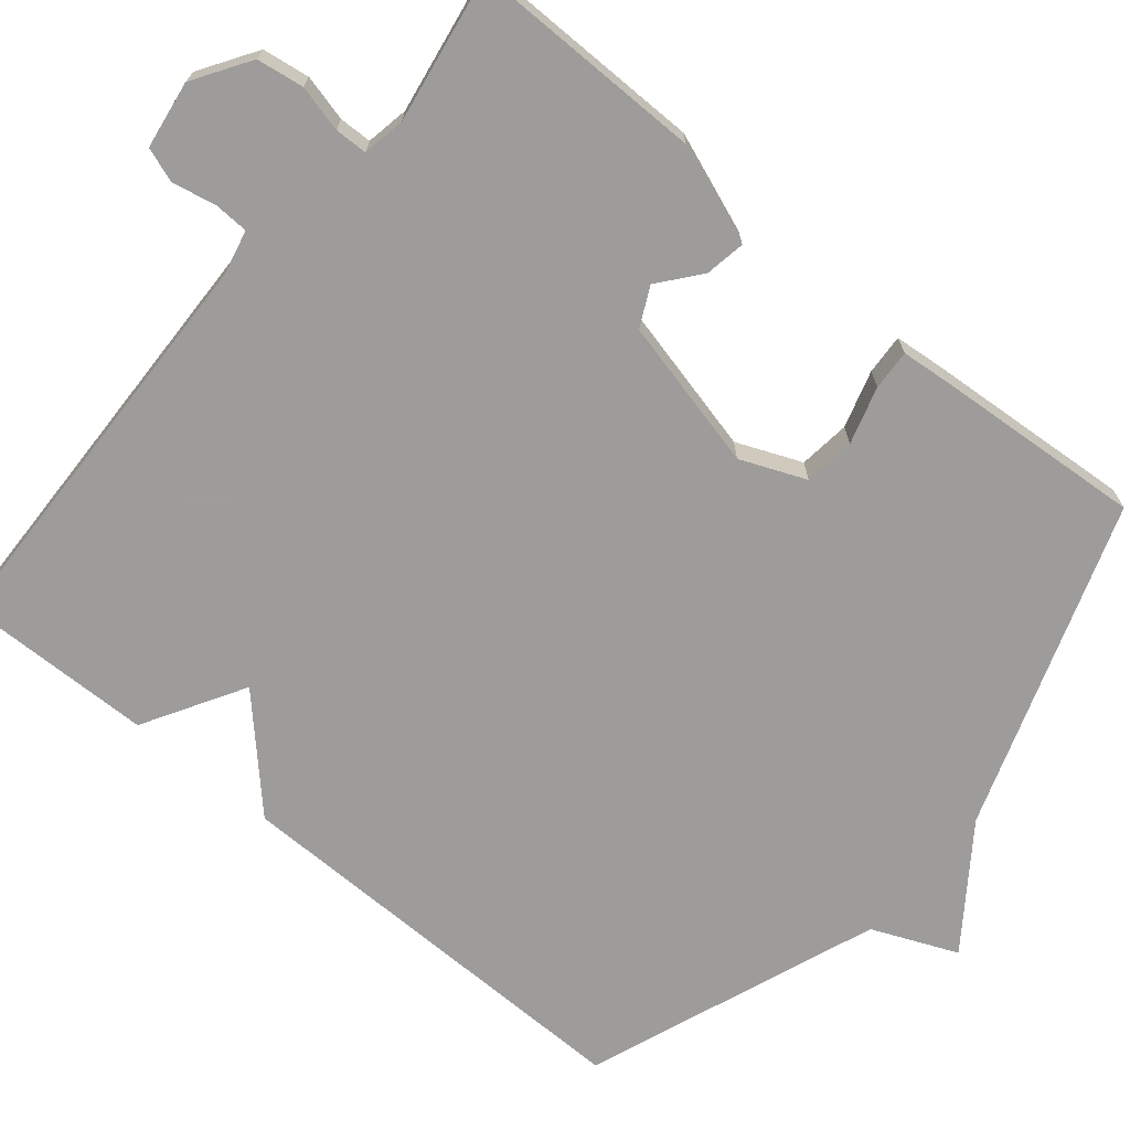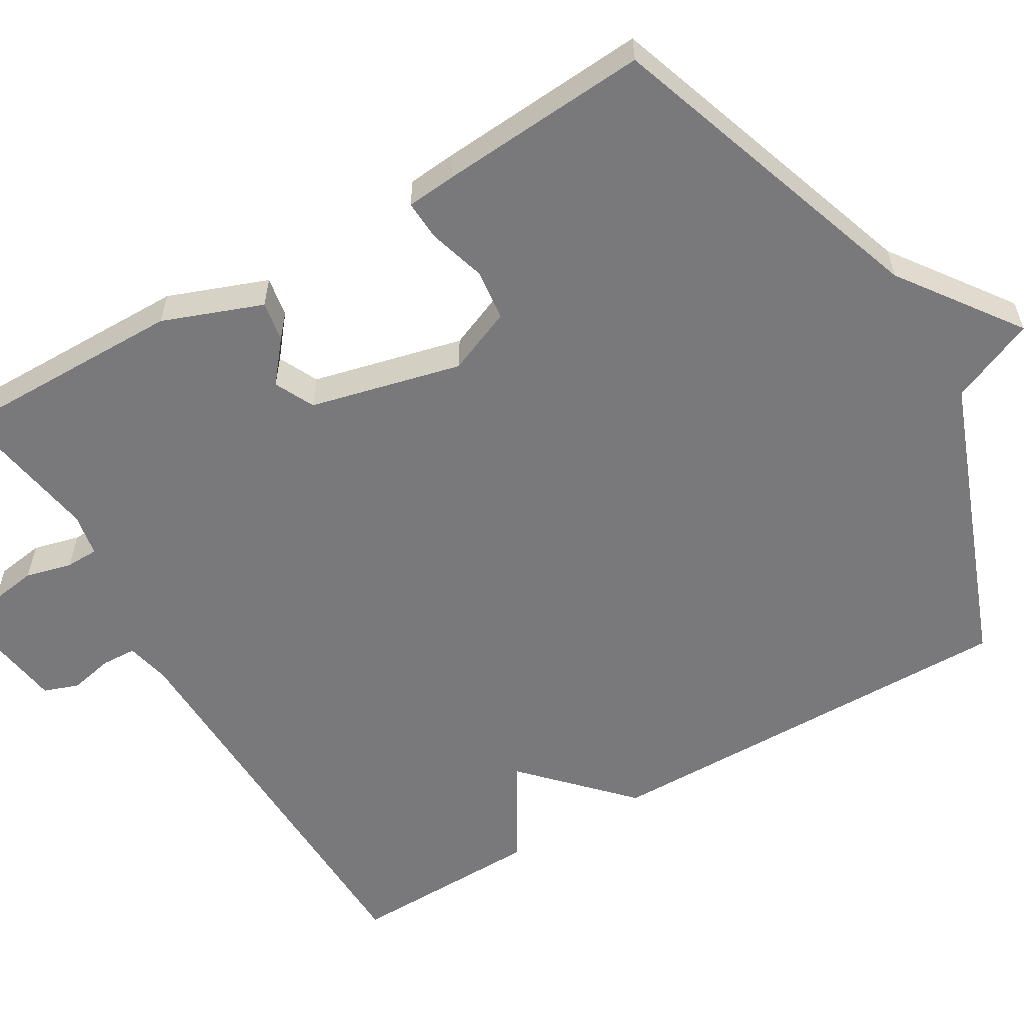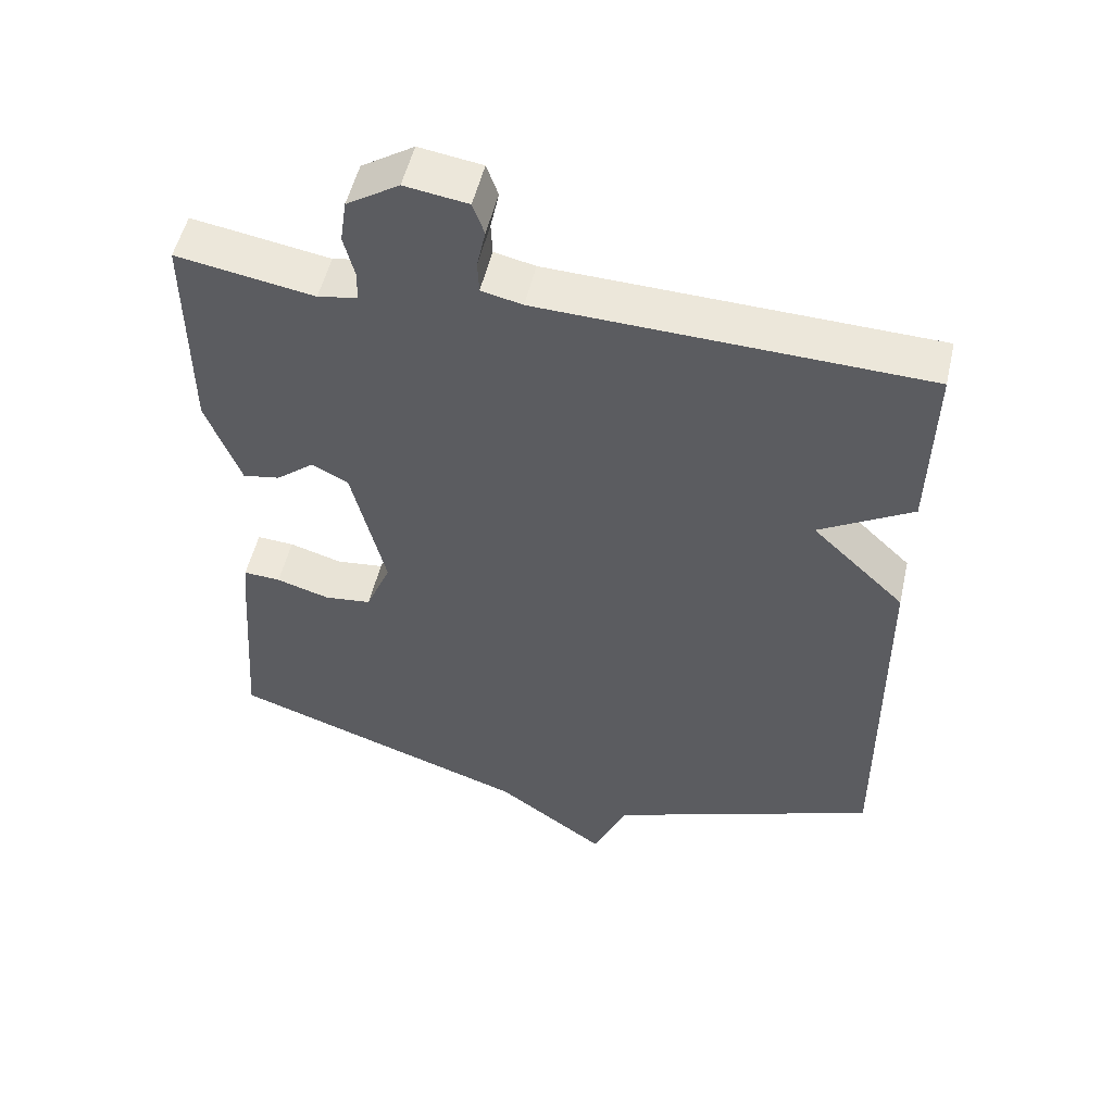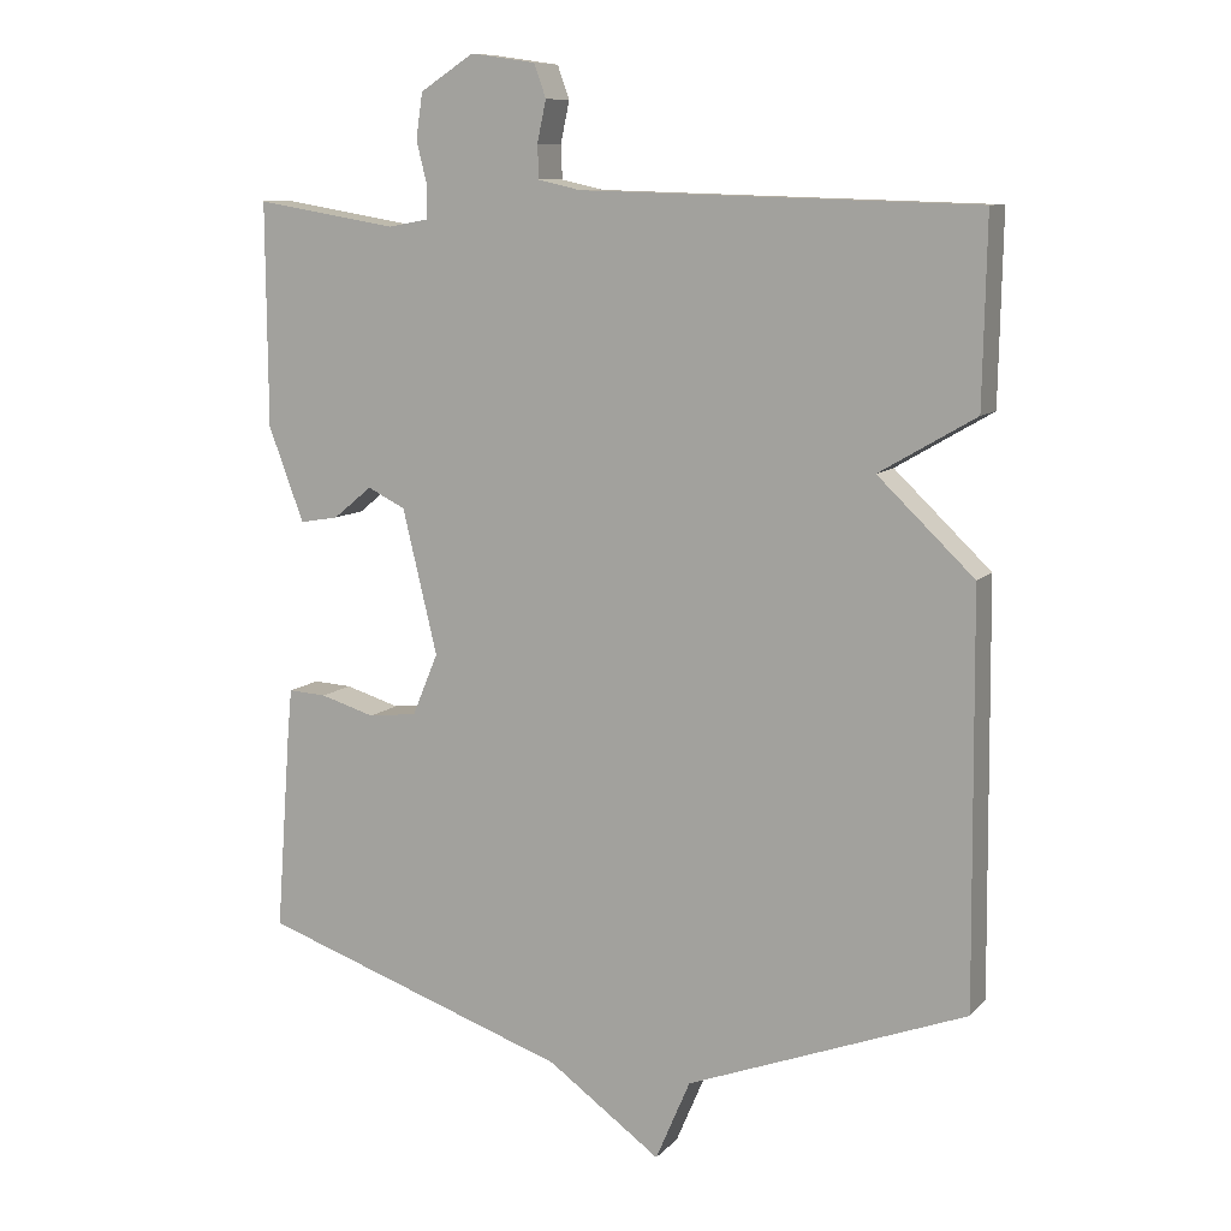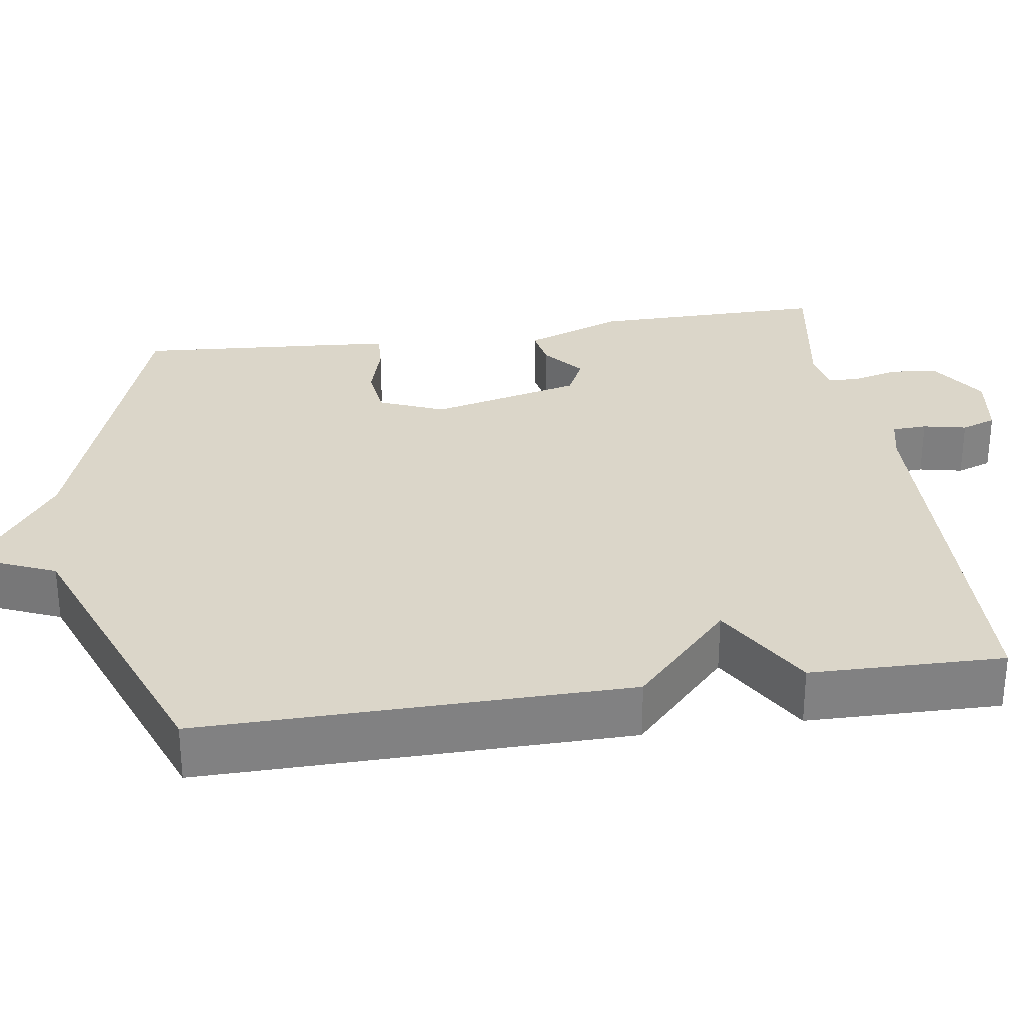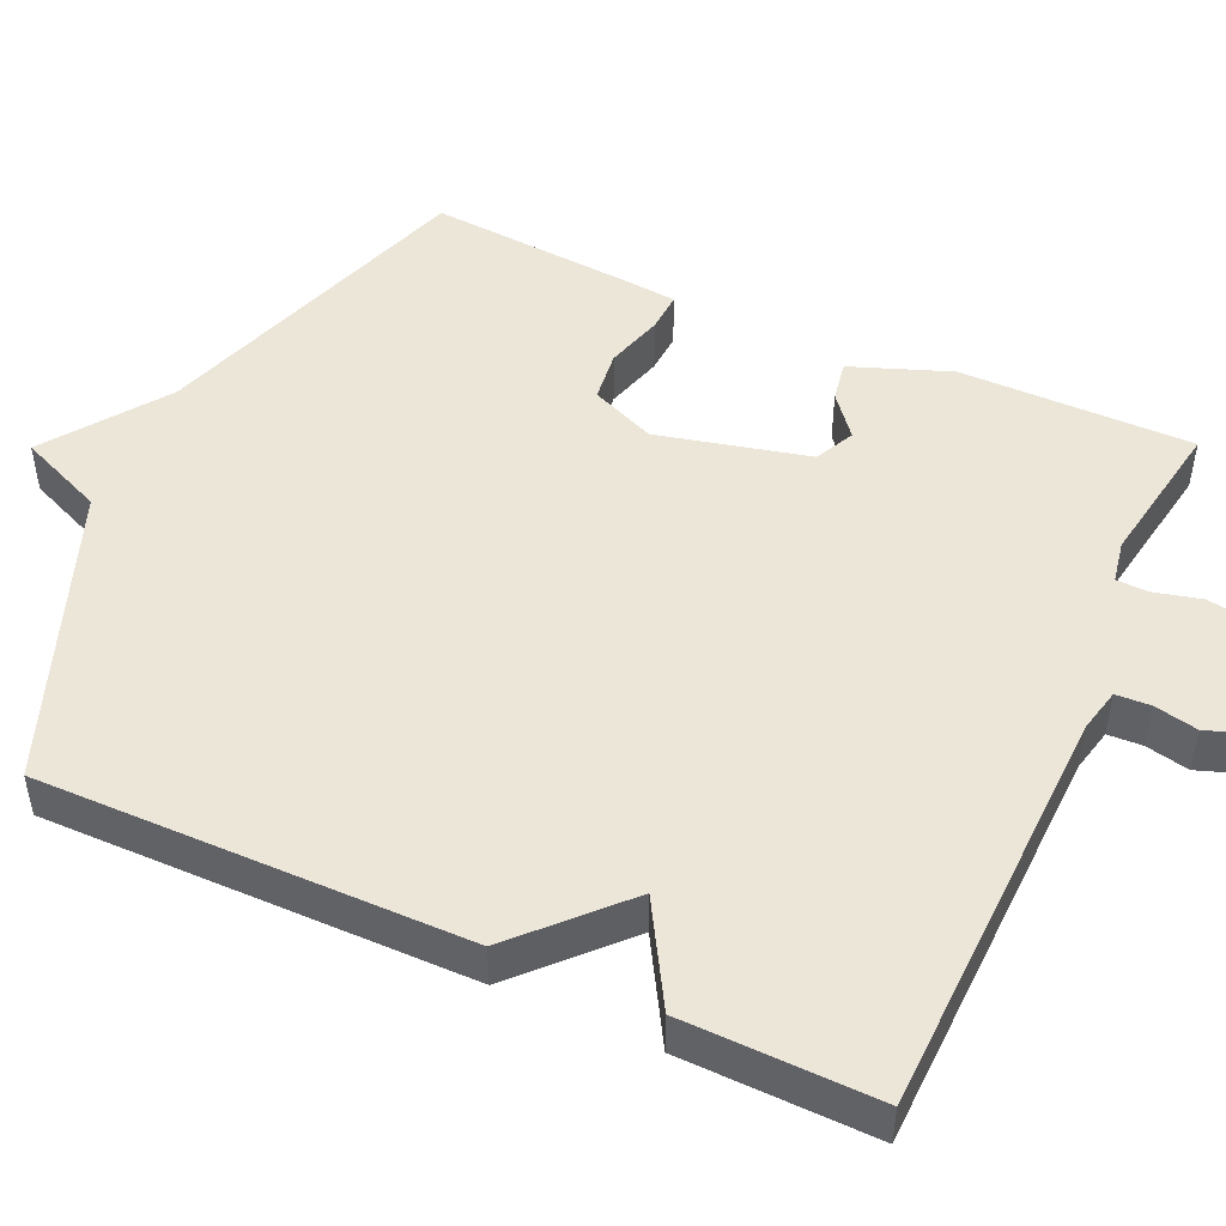
<metadata>
{"format":"obj","ext":"obj","renderer":"f3d","projection":"perspective","resolution":1024,"background":"white","views":[{"elev":-70.3,"azim":50.3,"up":"+Y"},{"elev":-57.9,"azim":120.5,"up":"+Y"},{"elev":52.2,"azim":-167.1,"up":"+Z"},{"elev":9.7,"azim":-156.0,"up":"+Z"},{"elev":30.0,"azim":-98.6,"up":"+Y"},{"elev":48.7,"azim":-65.6,"up":"+Y"}]}
</metadata>
<code>
v 0.5 0.07 -0.5
v 0.078 0.07 -0.644
v -0.075 0.07 -0.754
v -0.122 0.07 -0.644
v -0.5 0.07 -0.5
v -0.495 0.07 0.05
v -0.365 0.07 0.174
v -0.495 0.07 0.25
v -0.5 0.07 0.5
v 0.034 0.07 0.516
v 0.091 0.07 0.529
v 0.093 0.07 0.574
v 0.081 0.07 0.63
v 0.097 0.07 0.675
v 0.185 0.07 0.688
v 0.258 0.07 0.641
v 0.267 0.07 0.58
v 0.252 0.07 0.52
v 0.253 0.07 0.478
v 0.308 0.07 0.468
v 0.5 0.07 0.5
v 0.498 0.07 0.198
v 0.45 0.07 0.07
v 0.398 0.07 0.079
v 0.345 0.07 0.122
v 0.294 0.07 0.097
v 0.247 0.07 -0.098
v 0.282 0.07 -0.182
v 0.348 0.07 -0.19
v 0.422 0.07 -0.168
v 0.474 0.07 -0.165
v 0.48 0.07 -0.229
v 0.5 0 -0.5
v 0.078 0 -0.644
v -0.075 0 -0.754
v -0.122 0 -0.644
v -0.5 0 -0.5
v -0.495 0 0.05
v -0.365 0 0.174
v -0.495 0 0.25
v -0.5 0 0.5
v 0.034 0 0.516
v 0.091 0 0.529
v 0.093 0 0.574
v 0.081 0 0.63
v 0.097 0 0.675
v 0.185 0 0.688
v 0.258 0 0.641
v 0.267 0 0.58
v 0.252 0 0.52
v 0.253 0 0.478
v 0.308 0 0.468
v 0.5 0 0.5
v 0.498 0 0.198
v 0.45 0 0.07
v 0.398 0 0.079
v 0.345 0 0.122
v 0.294 0 0.097
v 0.247 0 -0.098
v 0.282 0 -0.182
v 0.348 0 -0.19
v 0.422 0 -0.168
v 0.474 0 -0.165
v 0.48 0 -0.229
f 32 1 2
f 31 32 2
f 30 31 2
f 29 30 2
f 2 3 4
f 29 2 4
f 28 29 4
f 5 6 7
f 4 5 7
f 28 4 7
f 27 28 7
f 8 9 10
f 7 8 10
f 27 7 10
f 26 27 10
f 25 26 10 11
f 23 24 25
f 22 23 25
f 21 22 25
f 20 21 25
f 19 20 25
f 19 25 11 12
f 13 14 15
f 12 13 15
f 19 12 15
f 18 19 15
f 15 16 17 18
f 34 33 64
f 34 64 63
f 34 63 62
f 34 62 61
f 36 35 34
f 36 34 61
f 36 61 60
f 39 38 37
f 39 37 36
f 39 36 60
f 39 60 59
f 42 41 40
f 42 40 39
f 42 39 59
f 42 59 58
f 43 42 58 57
f 57 56 55
f 57 55 54
f 57 54 53
f 57 53 52
f 57 52 51
f 44 43 57 51
f 47 46 45
f 47 45 44
f 47 44 51
f 47 51 50
f 50 49 48 47
f 1 33 34 2
f 2 34 35 3
f 3 35 36 4
f 4 36 37 5
f 5 37 38 6
f 6 38 39 7
f 7 39 40 8
f 8 40 41 9
f 9 41 42 10
f 10 42 43 11
f 11 43 44 12
f 12 44 45 13
f 13 45 46 14
f 14 46 47 15
f 15 47 48 16
f 16 48 49 17
f 17 49 50 18
f 18 50 51 19
f 19 51 52 20
f 20 52 53 21
f 21 53 54 22
f 22 54 55 23
f 23 55 56 24
f 24 56 57 25
f 25 57 58 26
f 26 58 59 27
f 27 59 60 28
f 28 60 61 29
f 29 61 62 30
f 30 62 63 31
f 31 63 64 32
f 32 64 33 1

</code>
